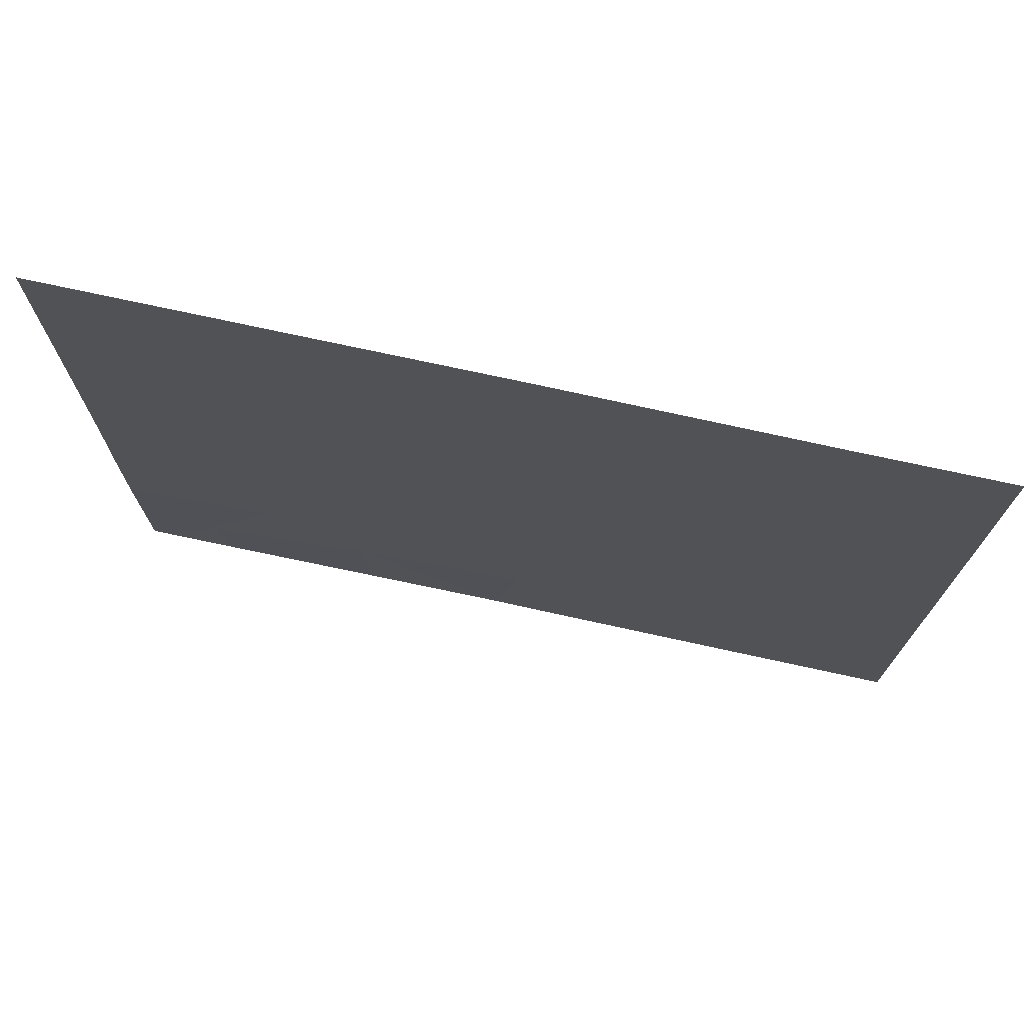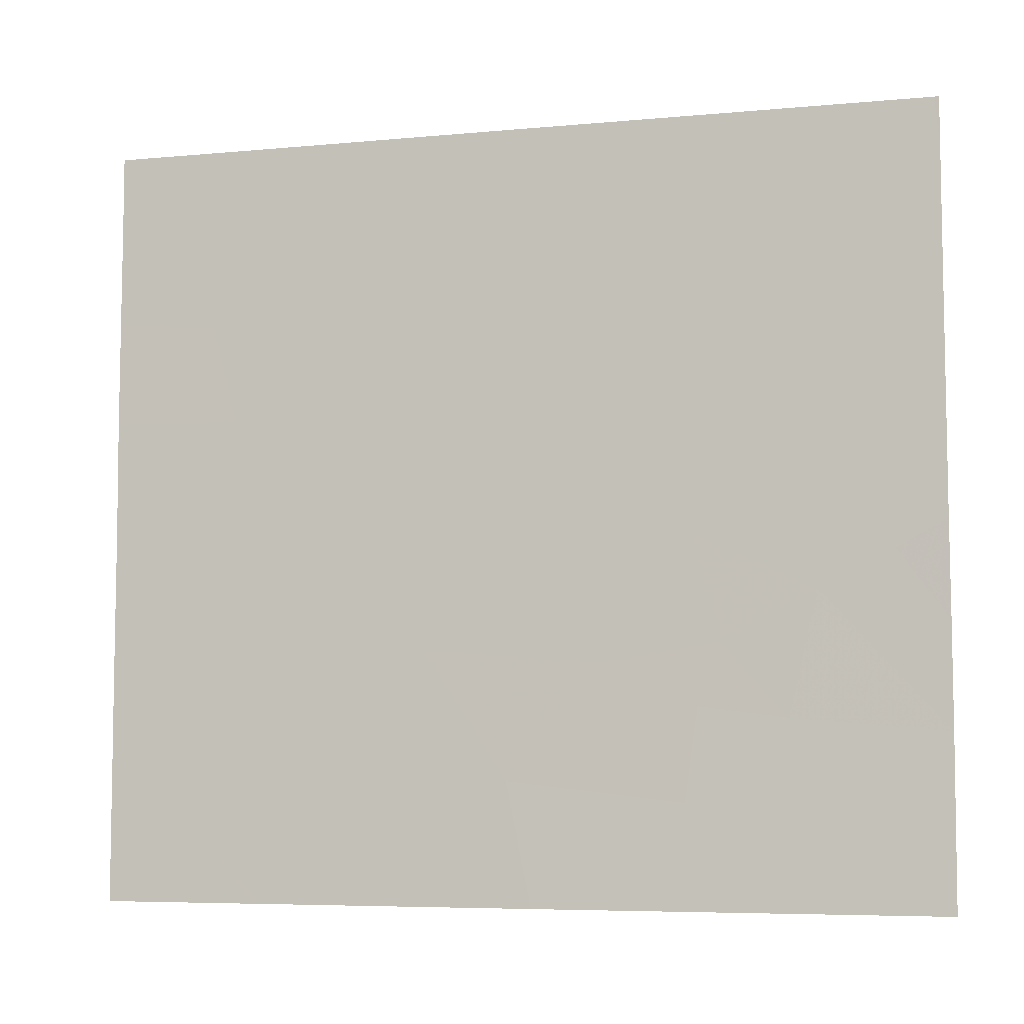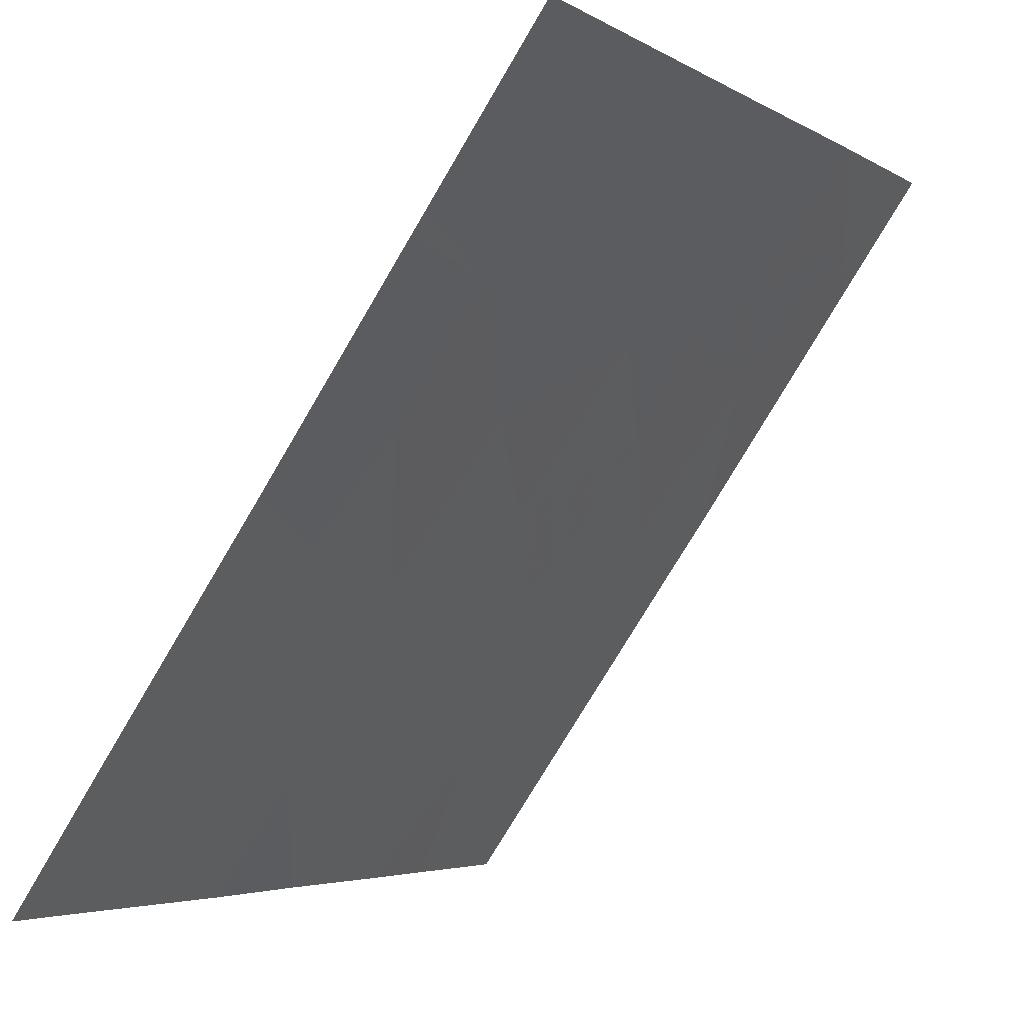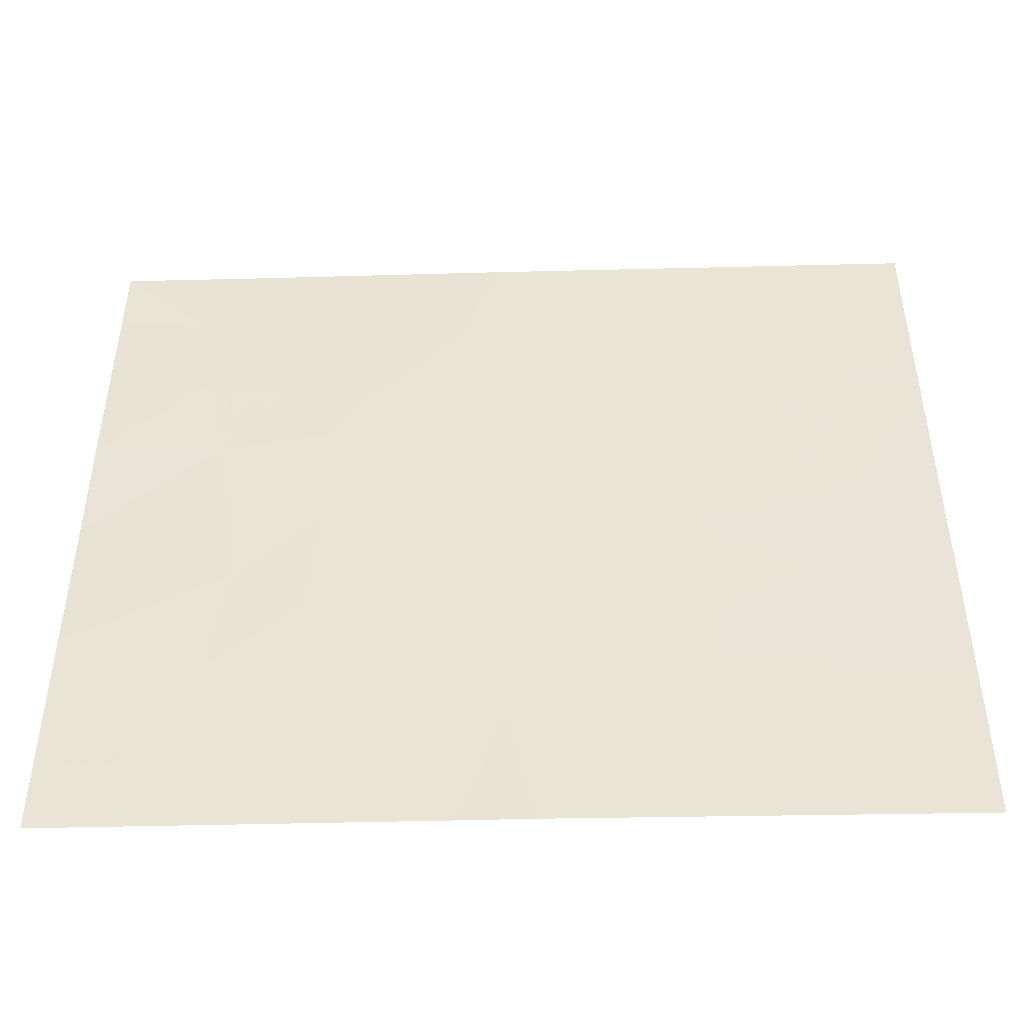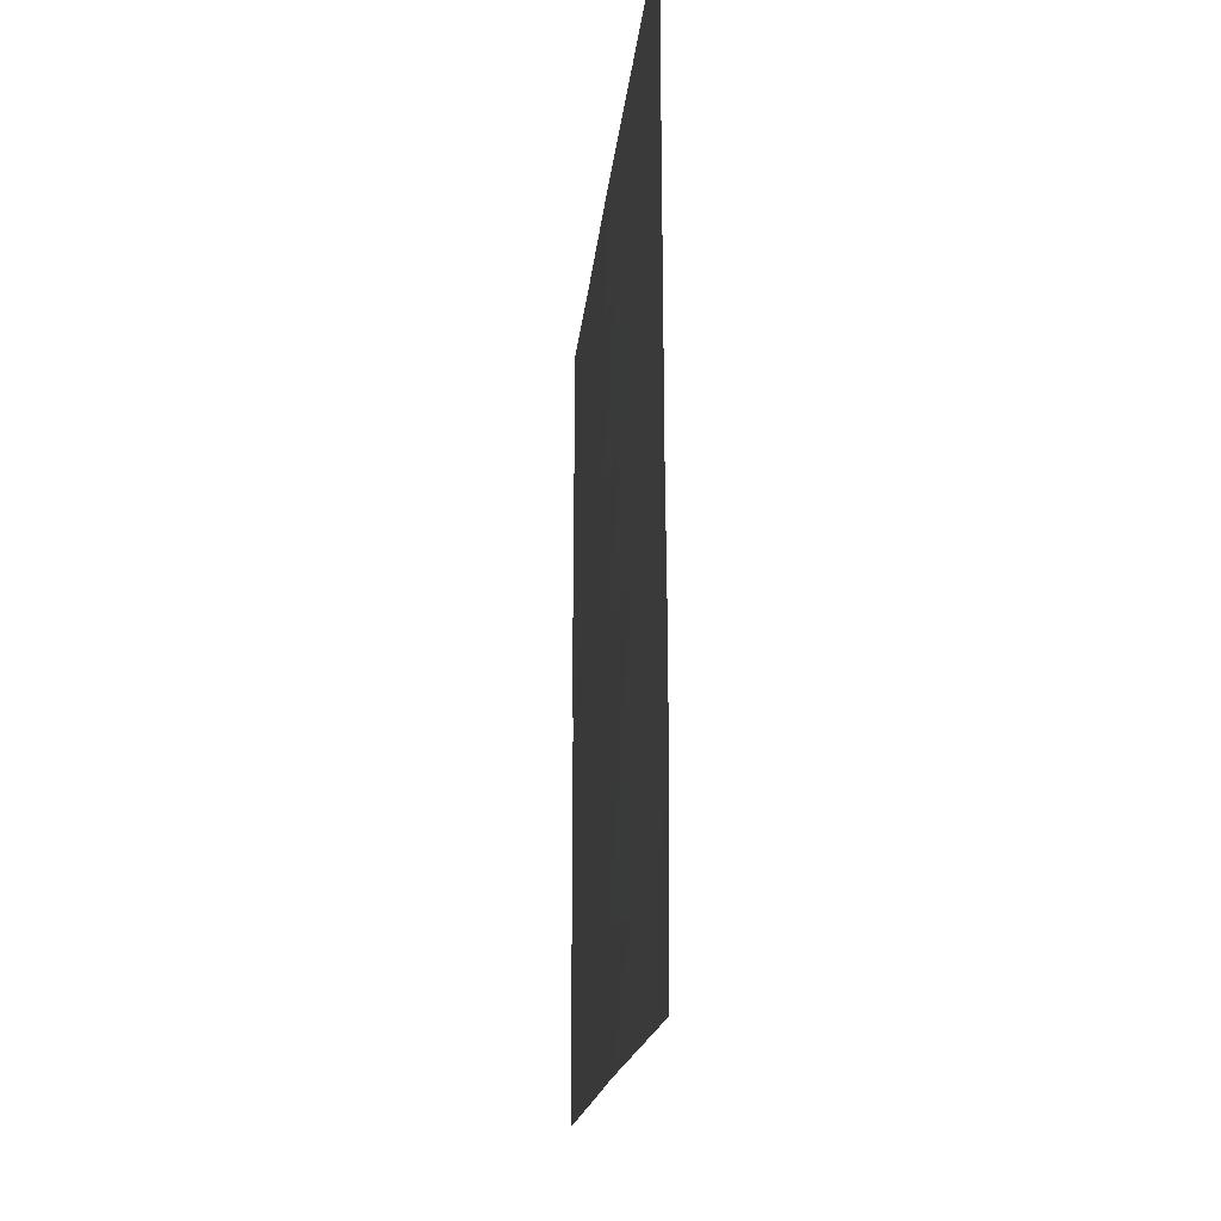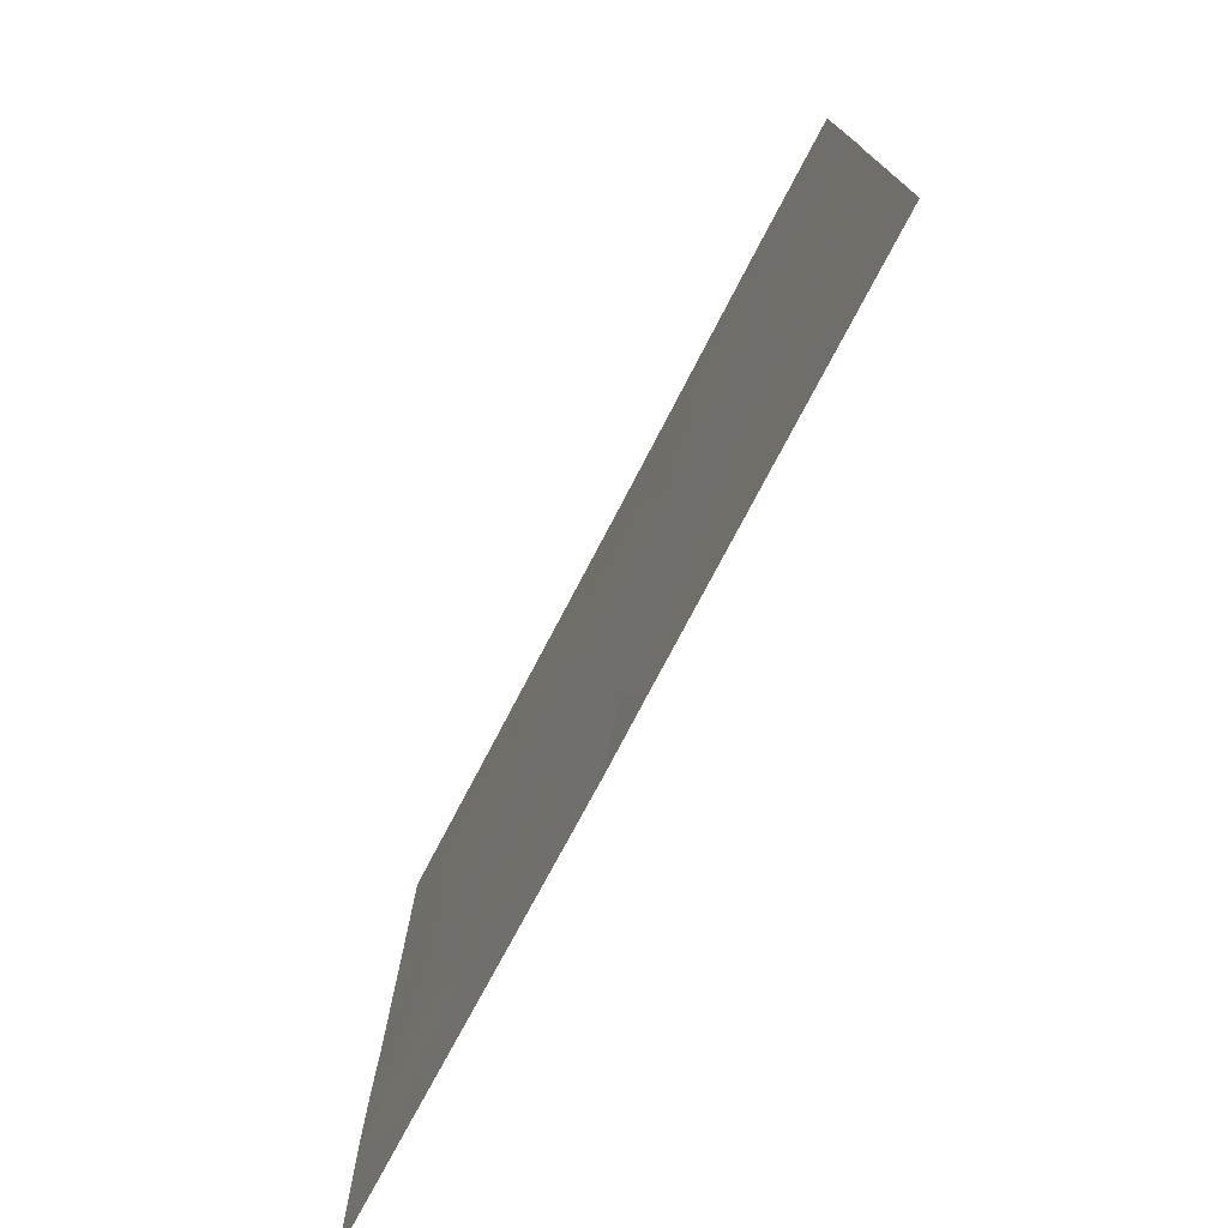
<metadata>
{"format":"obj","ext":"obj","renderer":"f3d","projection":"perspective","resolution":1024,"background":"white","views":[{"elev":73.8,"azim":-113.1,"up":"+Z"},{"elev":-6.2,"azim":70.4,"up":"+Z"},{"elev":-4.2,"azim":29.0,"up":"+Y"},{"elev":-46.5,"azim":56.2,"up":"+Z"},{"elev":-15.6,"azim":139.7,"up":"+Z"},{"elev":-75.8,"azim":-63.1,"up":"+Z"}]}
</metadata>
<code>
v -10.73 37.89 18.46
v -10.74 37.87 18.46
v -10.87 37.7 18.72
v -9.394 39.78 18.46
v -9.479 39.65 18.46
v -9.366 39.82 18.73
v -10.77 37.83 18.46
v -11.09 37.37 18.46
v -11.09 37.37 18.75
v -9.93 39.01 19.38
v -10.15 38.7 18.93
v -10.34 38.43 19.43
v -10.47 38.25 20.66
v -10.65 38 20.71
v -10.56 38.13 20.43
v -9.732 39.29 19.86
v -9.94 39 20.39
v -9.65 39.41 20.45
v -10.33 38.46 20.45
v -10.75 37.86 19.64
v -10.56 38.13 19.96
v -10.59 38.09 19.46
v -10.75 37.87 21.46
v -10.72 37.91 21.46
v -10.75 37.86 21.19
v -10.89 37.66 21.13
v -10.3 38.49 21.46
v -10.5 38.22 20.93
v -10.26 38.55 21.03
v -10.81 37.78 21.46
v -11.1 37.38 21.17
v -11.1 37.38 21.46
v -11.09 37.37 18.99
v -11.1 37.38 20.77
v -9.642 39.41 21.46
v -9.597 39.48 21.46
v -9.68 39.36 20.96
v -10.55 38.14 19.04
v -10.61 38.05 19.23
v -10.52 38.18 19.29
v -10.15 38.71 21.23
v -10.17 38.67 21.46
v -10 38.91 20.96
v -9.817 39.17 20.69
v -10.77 37.83 19.2
v -10.16 38.69 21.46
v -10.64 38.01 19.15
v -9.376 39.79 20.75
v -11.1 37.38 19.91
v -10.8 37.79 20.35
v -9.724 39.31 19.21
v -9.753 39.26 18.85
v -9.676 39.37 19.45
v -10.13 38.73 19.91
v -9.189 40.07 19.11
v -9.529 39.58 19.17
v -10.09 38.78 18.46
v -10.24 38.57 18.46
v -9.183 40.06 20.87
v -10.39 38.37 20.77
v -9.184 40.06 20.81
v -9.184 40.06 20.64
v -9.464 39.68 19.64
v -9.298 39.91 19.78
v -9.188 40.07 19.51
v -9.183 40.06 21.27
v -9.301 39.9 21.46
v -9.186 40.07 19.89
v -9.356 39.83 20.08
v -9.766 39.24 18.46
v -11.09 37.37 19.32
v -10.86 37.71 20.74
v -11.09 37.37 20.36
v -9.192 40.05 21.46
v -9.182 40.06 21.46
v -9.237 40 18.46
v -9.188 40.07 18.53
v -9.187 40.07 18.46
f 3 2 1
f 6 5 4
f 3 8 7
f 3 9 8
f 12 11 10
f 15 13 14
f 18 17 16
f 19 13 15
f 22 21 20
f 25 24 23
f 25 23 26
f 29 27 24
f 24 28 29
f 23 30 26
f 3 7 2
f 32 26 30
f 32 31 26
f 33 9 3
f 31 34 26
f 37 36 35
f 40 39 38
f 15 21 19
f 29 41 42
f 14 13 28
f 28 24 25
f 25 14 28
f 44 37 43
f 45 3 1
f 1 38 45
f 43 35 46
f 43 37 35
f 38 39 47
f 18 48 37
f 50 20 21
f 50 49 20
f 52 51 10
f 45 33 3
f 29 43 41
f 10 53 16
f 16 17 54
f 54 10 16
f 56 6 55
f 11 58 57
f 37 59 36
f 37 48 59
f 60 13 19
f 48 62 61
f 53 56 63
f 63 65 64
f 63 55 65
f 63 56 55
f 19 17 43
f 43 29 19
f 40 38 12
f 43 17 44
f 28 60 29
f 67 59 66
f 67 36 59
f 20 45 22
f 69 68 62
f 48 61 59
f 52 70 5
f 53 63 16
f 38 1 58
f 20 49 71
f 71 45 20
f 52 5 6
f 6 56 52
f 51 52 56
f 64 65 68
f 38 58 11
f 11 12 38
f 51 56 53
f 29 42 27
f 69 63 64
f 40 12 22
f 72 50 14
f 18 37 44
f 40 22 39
f 69 62 48
f 48 18 69
f 45 71 33
f 41 43 46
f 72 25 26
f 72 14 25
f 45 39 22
f 69 16 63
f 69 18 16
f 52 11 57
f 52 10 11
f 51 53 10
f 72 26 34
f 41 46 42
f 21 12 54
f 54 19 21
f 45 47 39
f 38 47 45
f 21 22 12
f 28 13 60
f 14 50 15
f 50 73 49
f 60 19 29
f 18 44 17
f 69 64 68
f 75 74 66
f 12 10 54
f 6 4 76
f 72 34 73
f 73 50 72
f 77 6 76
f 77 55 6
f 15 50 21
f 67 66 74
f 77 76 78
f 52 57 70
f 19 54 17

</code>
